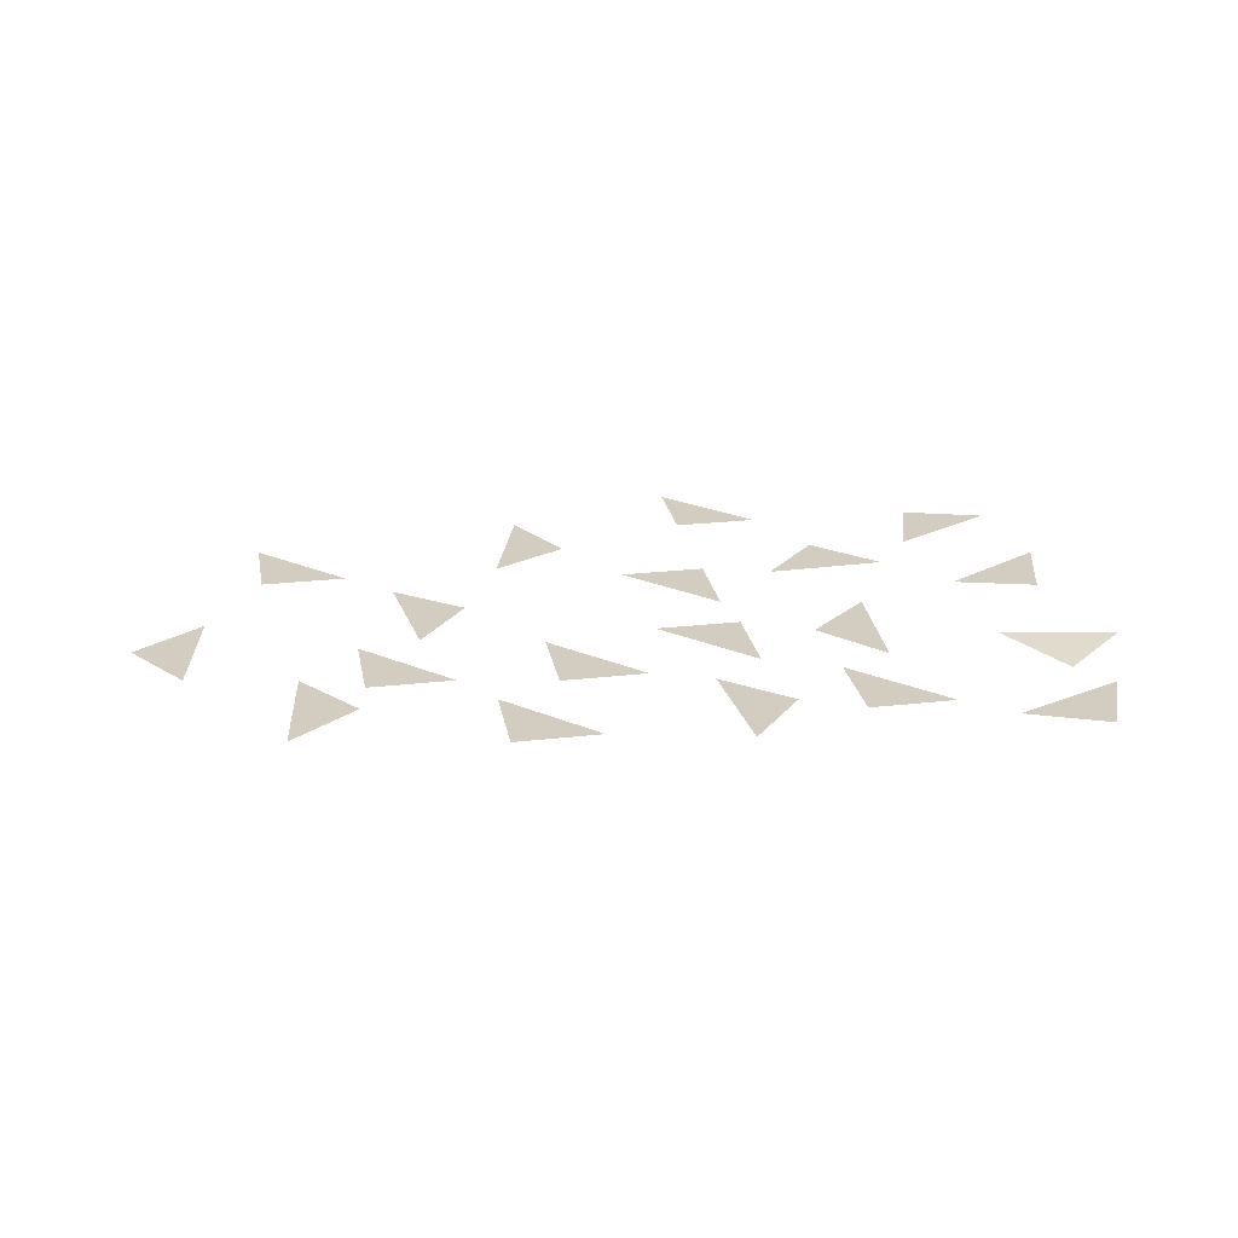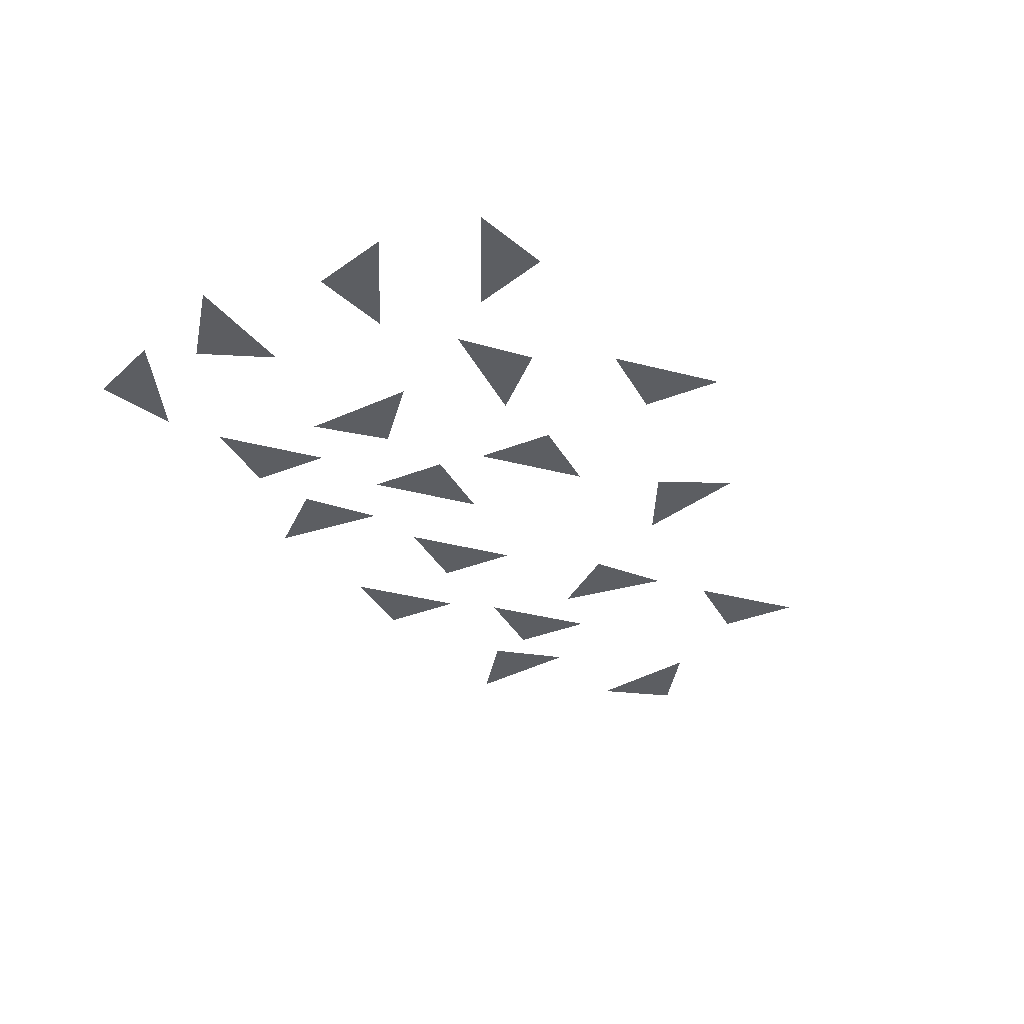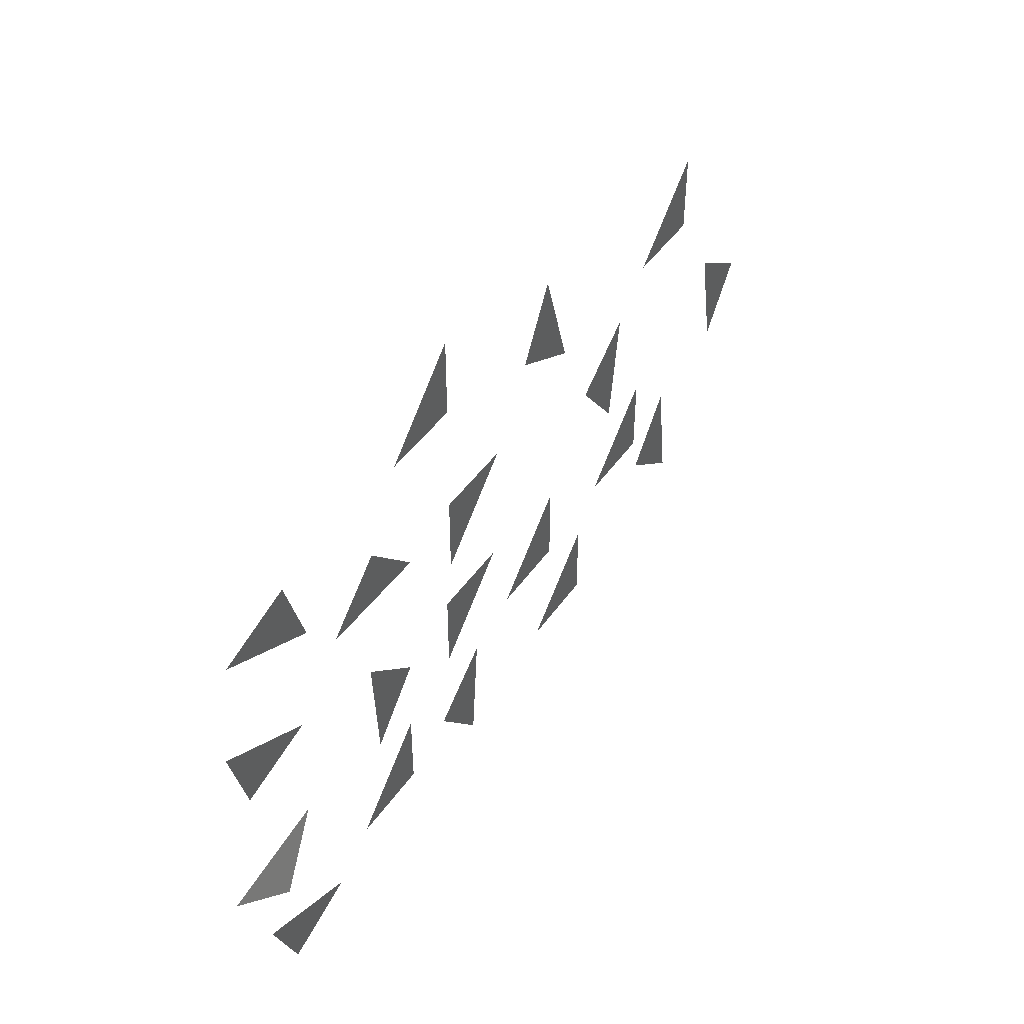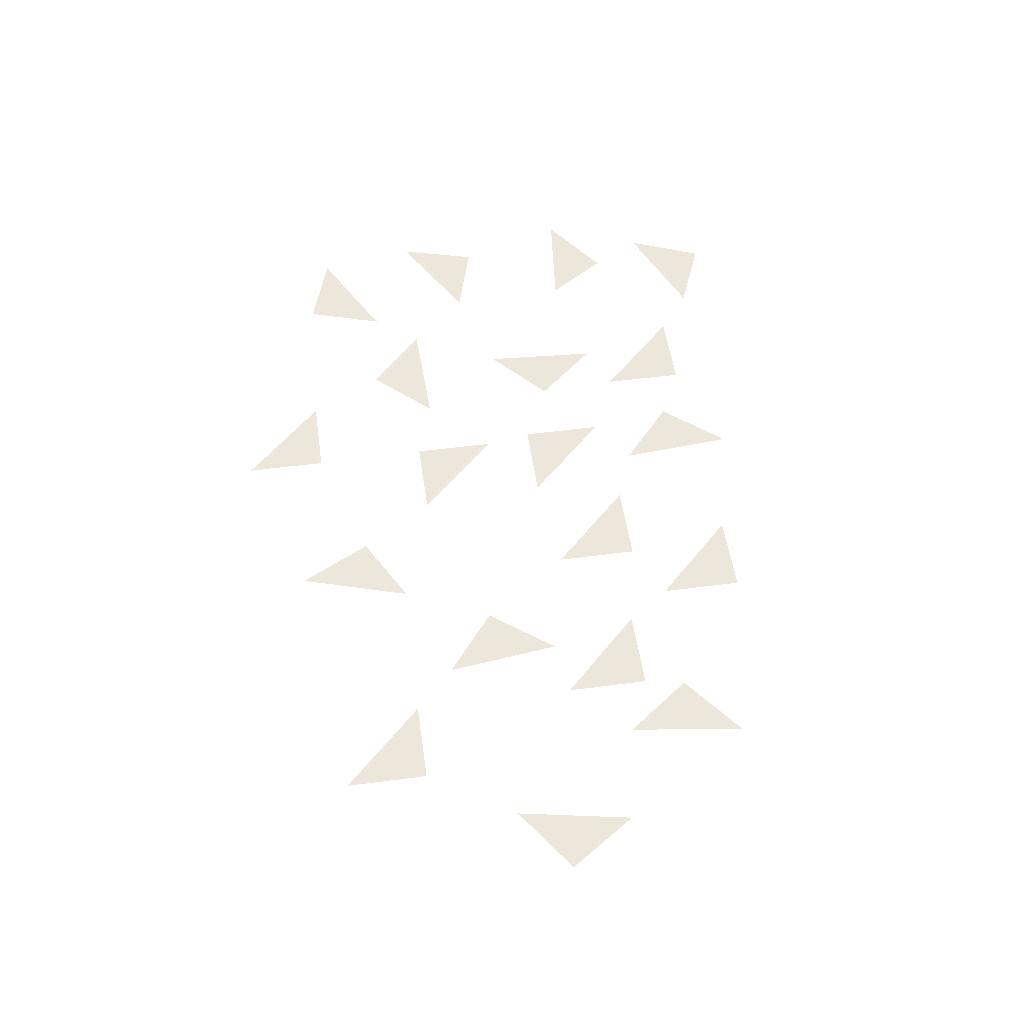
<metadata>
{"format":"obj","ext":"obj","renderer":"f3d","projection":"perspective","resolution":1024,"background":"white","views":[{"elev":24.8,"azim":-10.5,"up":"+Z"},{"elev":-37.4,"azim":116.6,"up":"+Z"},{"elev":45.7,"azim":122.8,"up":"+Y"},{"elev":52.2,"azim":-98.1,"up":"+Z"}]}
</metadata>
<code>
g default
v -6.51 0.8609 0
v -4 -0.5 0
v -2.621 -2.034 0
v -5 2.492 0
v -1.898 -0.7152 0
v 1.233 -1.95 0
v 0.2807 3.414 0
v 1.183 0.04246 0
v 3.71 -2.755 0
v 3.825 -1.211 -0.1057
v 3.171 1.061 0
v -5.686 1.427 0
v -4.094 -0.9959 0
v -2.683 1.381 0
v -1.29 2.918 0
v 0.5548 -1.624 0
v 0.298 1.999 0
v 0.3966 0.412 0
v 1.768 2.482 0
v 3.249 3.314 0
v 4.135 0.7934 0
v -4.89 -1.601 0
v -5.944 0.0367 0
v -3.295 0.5895 0
v -3 -0.5 0
v -2.173 2.448 0
v -1.621 -2.034 0
v -0.093 -2.386 0
v -4 2.492 0
v 0.298 0.9992 0
v -0.898 -0.7152 0
v 0.3966 -0.588 0
v 2.233 -1.95 0
v 2.496 1.796 0
v 1.281 3.414 0
v 4.203 3.013 0
v 1.846 -0.7061 0
v 4.089 -1.83 0
v 4.605 -0.59 -0.02688
v -4.7 -0.1999 0
v -4 0.5 0
v -3.474 1.992 0
v -2.621 -1.034 0
v -1.76 3.8 0
v -5 3.492 0
v -0.207 -0.9759 0
v -1.898 0.2848 0
v -0.702 1.999 0
v 1.233 -0.9504 0
v -0.6034 0.412 0
v 0.2807 4.414 0
v 1.082 1.754 0
v 1.931 0.7056 0
v 2.949 2.36 0
v 2.784 -2.376 0
v 3.199 -0.4426 0.02688
v 4.402 1.757 0
g pCube1
f 1 23 12
f 40 22 13
f 2 25 41
f 42 24 14
f 3 27 43
f 44 26 15
f 4 29 45
f 46 28 16
f 5 31 47
f 48 30 17
f 6 33 49
f 50 32 18
f 7 35 51
f 52 34 19
f 8 37 53
f 54 36 20
f 9 38 55
f 10 39 56
f 57 11 21

</code>
